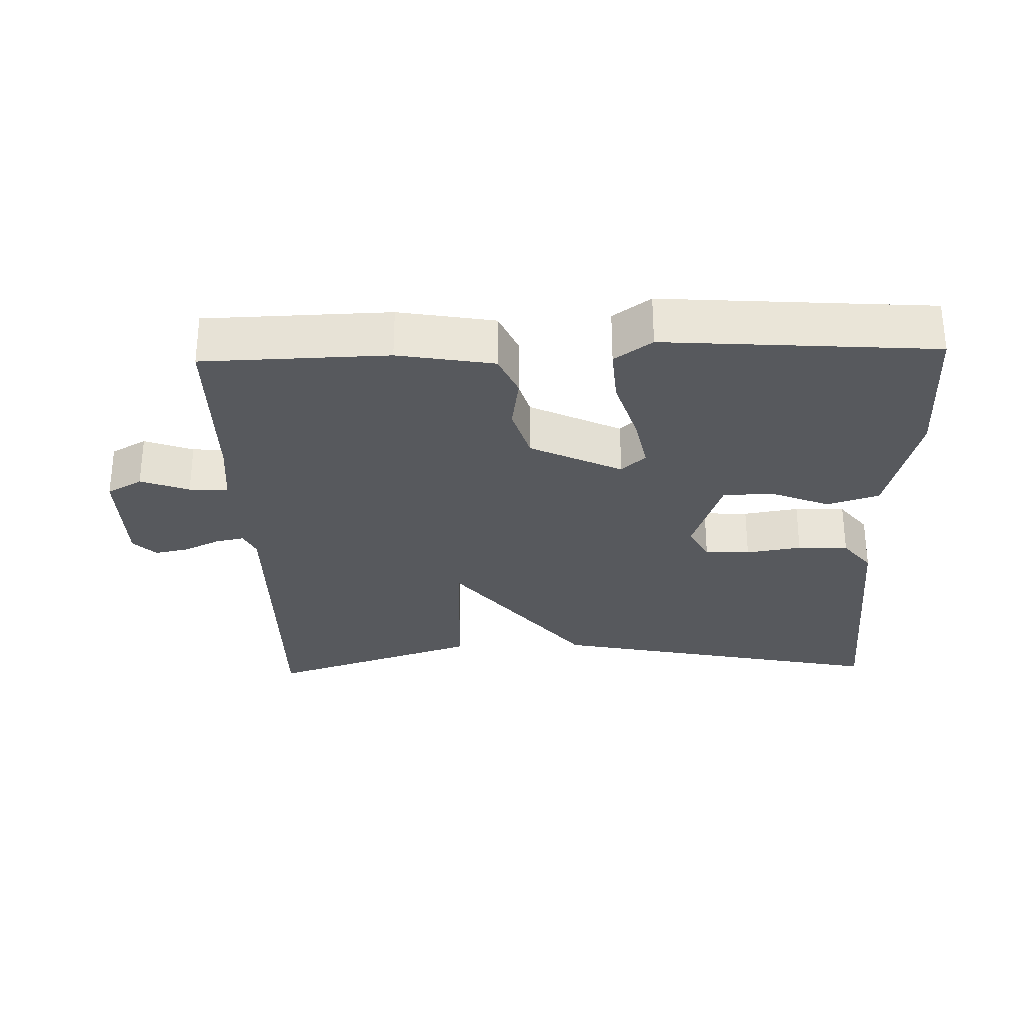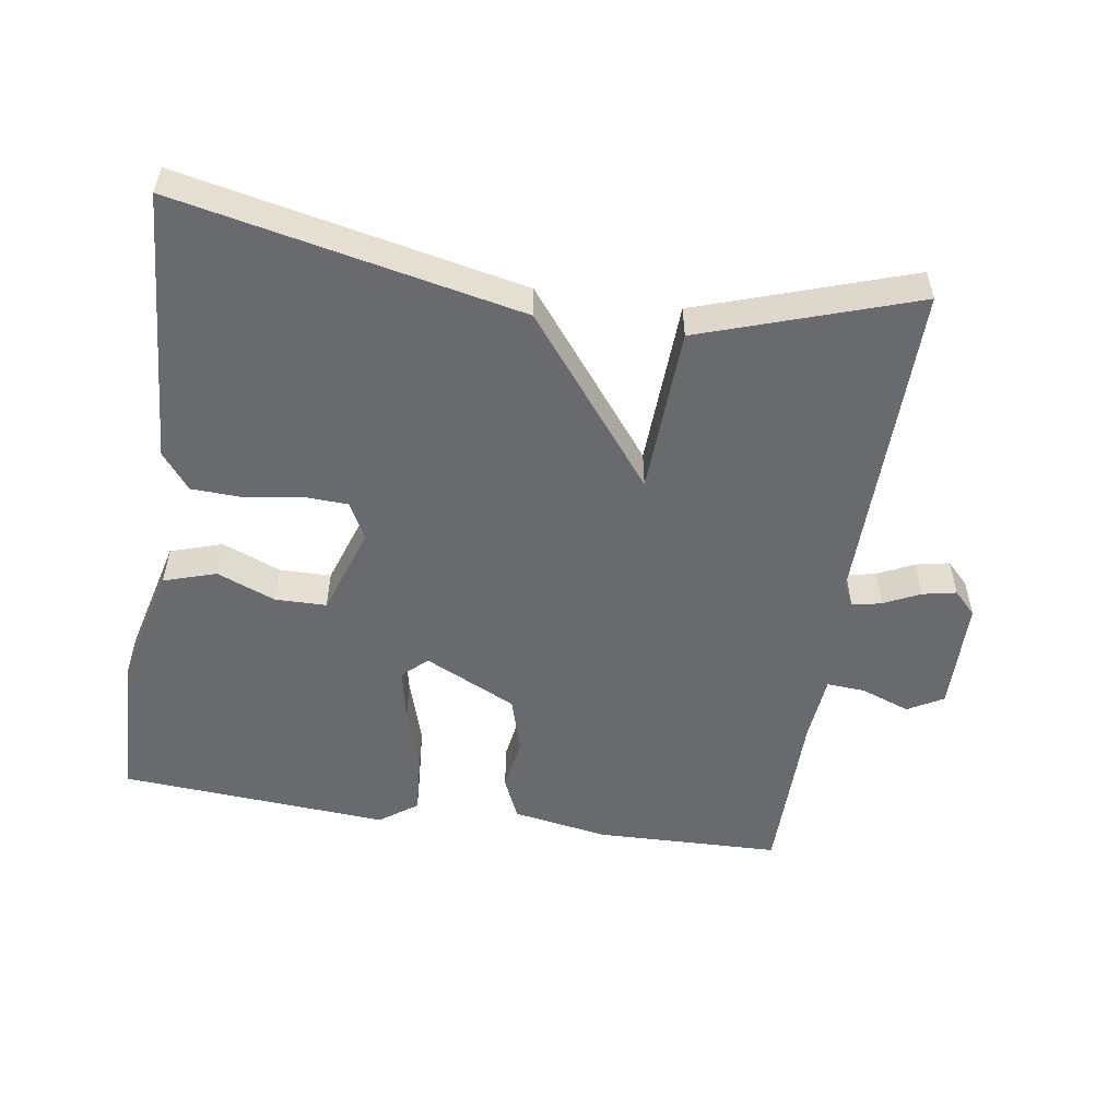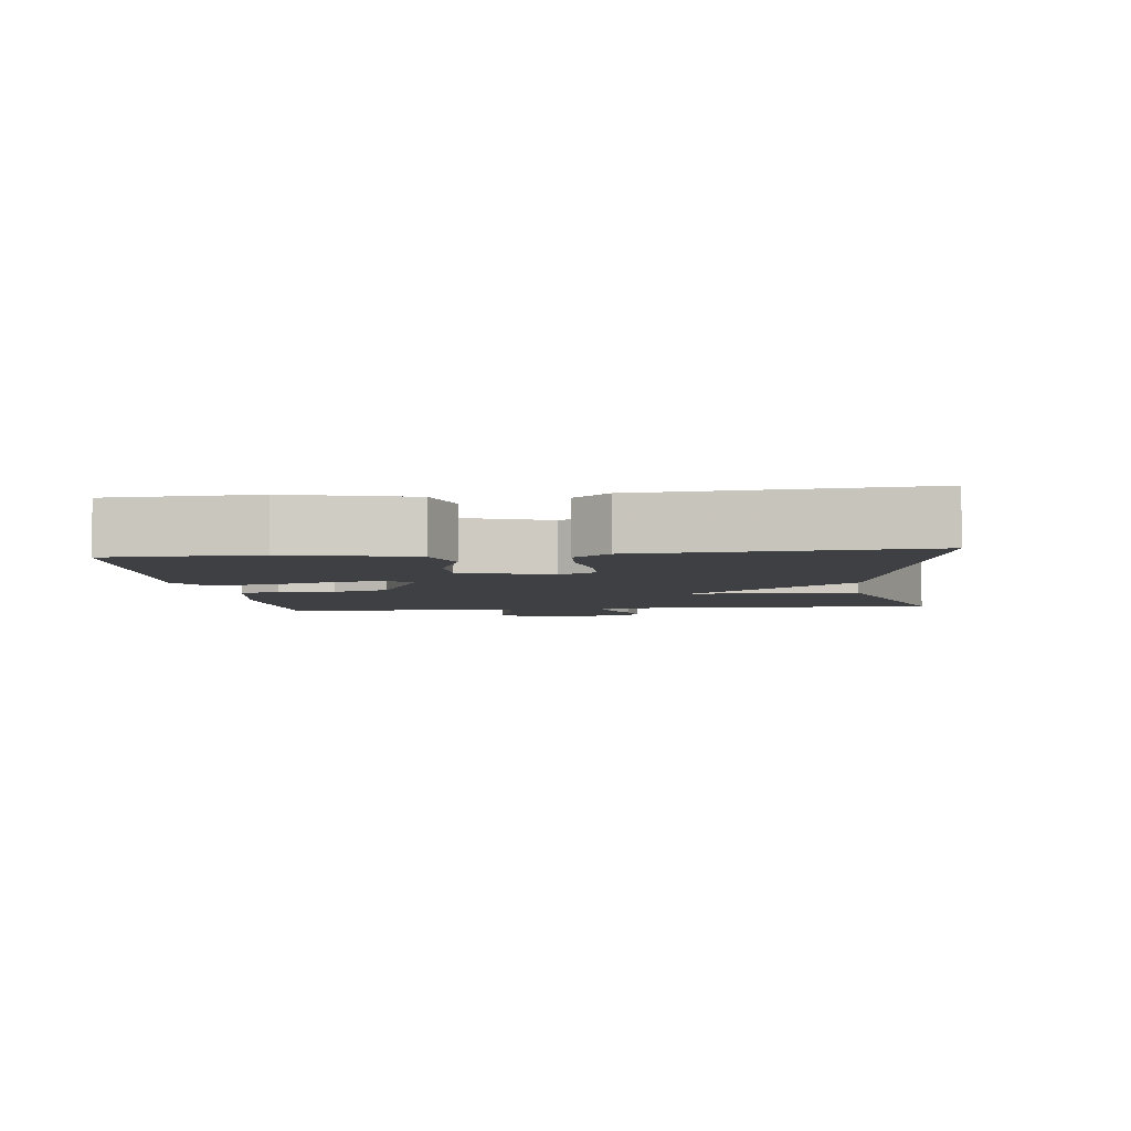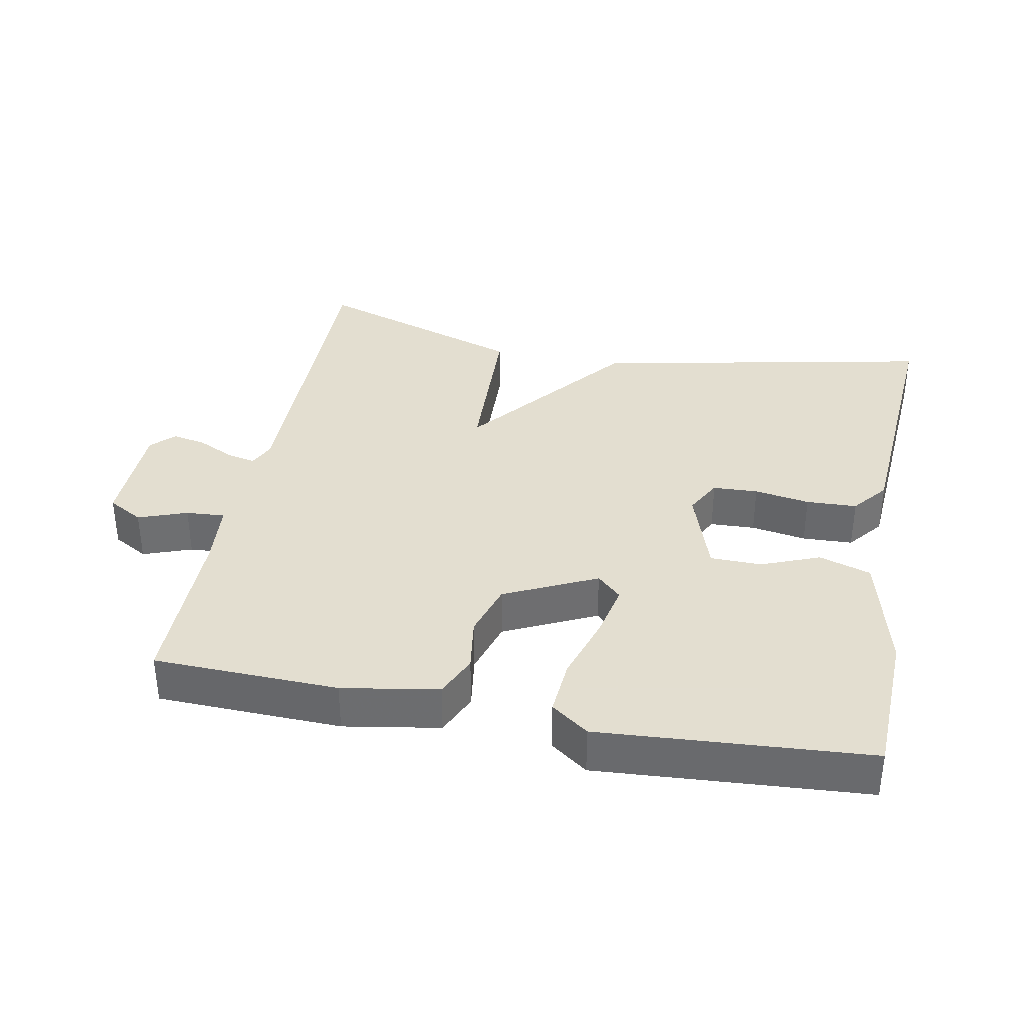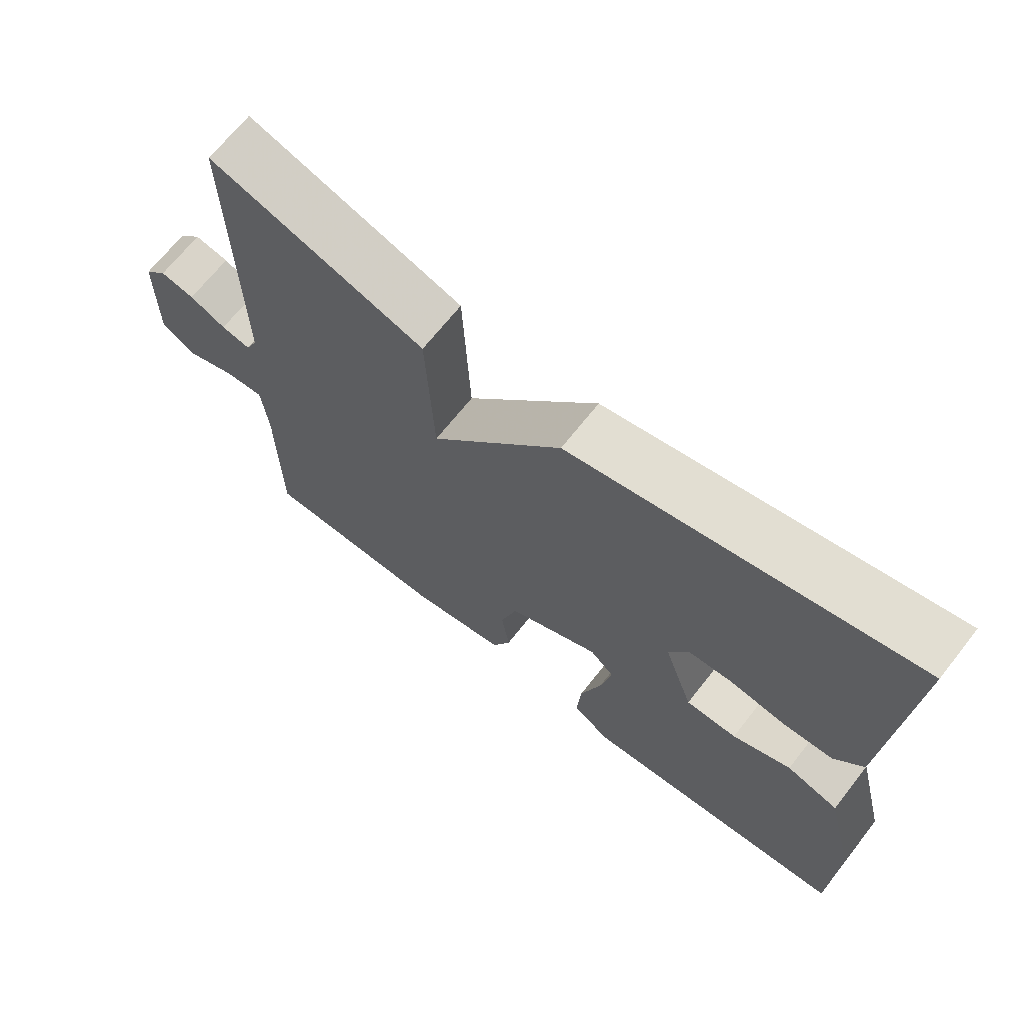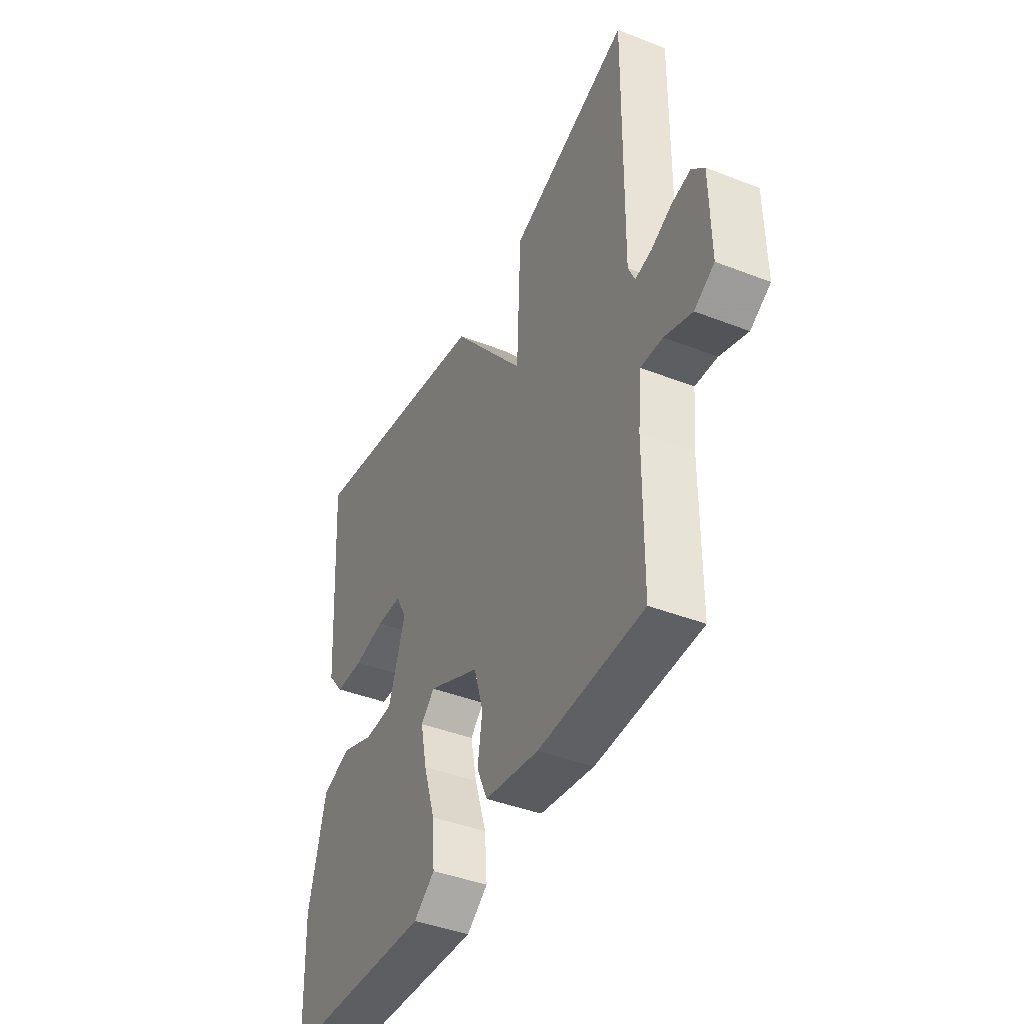
<metadata>
{"format":"obj","ext":"obj","renderer":"f3d","projection":"perspective","resolution":1024,"background":"white","views":[{"elev":-29.3,"azim":-178.3,"up":"+Y"},{"elev":-53.1,"azim":-8.7,"up":"+Y"},{"elev":-4.8,"azim":-83.2,"up":"+Y"},{"elev":35.9,"azim":-168.9,"up":"+Y"},{"elev":68.1,"azim":-141.8,"up":"+Z"},{"elev":-42.5,"azim":65.1,"up":"+Z"}]}
</metadata>
<code>
v -0.5 0.07 -0.5
v -0.507 0.07 -0.286
v -0.463 0.07 -0.11
v -0.388 0.07 -0.086
v -0.304 0.07 -0.12
v -0.23 0.07 -0.119
v -0.187 0.07 0.009
v -0.215 0.07 0.062
v -0.28 0.07 0.065
v -0.36 0.07 0.052
v -0.433 0.07 0.055
v -0.474 0.07 0.107
v -0.5 0.07 0.5
v -0.007 0.07 0.397
v 0.182 0.07 0.157
v 0.193 0.07 0.397
v 0.5 0.07 0.5
v 0.494 0.07 0.032
v 0.511 0.07 -0.005
v 0.553 0.07 0.004
v 0.605 0.07 0.029
v 0.654 0.07 0.039
v 0.686 0.07 0.006
v 0.688 0.07 -0.156
v 0.637 0.07 -0.185
v 0.567 0.07 -0.159
v 0.511 0.07 -0.155
v 0.502 0.07 -0.25
v 0.5 0.07 -0.5
v 0.234 0.07 -0.507
v 0.096 0.07 -0.483
v 0.069 0.07 -0.422
v 0.081 0.07 -0.343
v 0.057 0.07 -0.263
v -0.075 0.07 -0.199
v -0.11 0.07 -0.232
v -0.094 0.07 -0.311
v -0.064 0.07 -0.407
v -0.058 0.07 -0.489
v -0.112 0.07 -0.528
v -0.5 0 -0.5
v -0.507 0 -0.286
v -0.463 0 -0.11
v -0.388 0 -0.086
v -0.304 0 -0.12
v -0.23 0 -0.119
v -0.187 0 0.009
v -0.215 0 0.062
v -0.28 0 0.065
v -0.36 0 0.052
v -0.433 0 0.055
v -0.474 0 0.107
v -0.5 0 0.5
v -0.007 0 0.397
v 0.182 0 0.157
v 0.193 0 0.397
v 0.5 0 0.5
v 0.494 0 0.032
v 0.511 0 -0.005
v 0.553 0 0.004
v 0.605 0 0.029
v 0.654 0 0.039
v 0.686 0 0.006
v 0.688 0 -0.156
v 0.637 0 -0.185
v 0.567 0 -0.159
v 0.511 0 -0.155
v 0.502 0 -0.25
v 0.5 0 -0.5
v 0.234 0 -0.507
v 0.096 0 -0.483
v 0.069 0 -0.422
v 0.081 0 -0.343
v 0.057 0 -0.263
v -0.075 0 -0.199
v -0.11 0 -0.232
v -0.094 0 -0.311
v -0.064 0 -0.407
v -0.058 0 -0.489
v -0.112 0 -0.528
f 3 4 5
f 2 3 5
f 1 2 5
f 40 1 5
f 39 40 5
f 38 39 5
f 37 38 5
f 36 37 5 6
f 35 36 6 7
f 34 35 7 8
f 31 32 33
f 30 31 33
f 29 30 33
f 28 29 33
f 27 28 33 34
f 24 25 26
f 23 24 26
f 22 23 26
f 21 22 26
f 20 21 26
f 19 20 26 27
f 27 34 8
f 19 27 8
f 18 19 8
f 15 16 17 18
f 13 14 15
f 12 13 15
f 11 12 15
f 10 11 15
f 9 10 15
f 8 9 15 18
f 45 44 43
f 45 43 42
f 45 42 41
f 45 41 80
f 45 80 79
f 45 79 78
f 45 78 77
f 46 45 77 76
f 47 46 76 75
f 48 47 75 74
f 73 72 71
f 73 71 70
f 73 70 69
f 73 69 68
f 74 73 68 67
f 66 65 64
f 66 64 63
f 66 63 62
f 66 62 61
f 66 61 60
f 67 66 60 59
f 48 74 67
f 48 67 59
f 48 59 58
f 58 57 56 55
f 55 54 53
f 55 53 52
f 55 52 51
f 55 51 50
f 55 50 49
f 58 55 49 48
f 1 41 42 2
f 2 42 43 3
f 3 43 44 4
f 4 44 45 5
f 5 45 46 6
f 6 46 47 7
f 7 47 48 8
f 8 48 49 9
f 9 49 50 10
f 10 50 51 11
f 11 51 52 12
f 12 52 53 13
f 13 53 54 14
f 14 54 55 15
f 15 55 56 16
f 16 56 57 17
f 17 57 58 18
f 18 58 59 19
f 19 59 60 20
f 20 60 61 21
f 21 61 62 22
f 22 62 63 23
f 23 63 64 24
f 24 64 65 25
f 25 65 66 26
f 26 66 67 27
f 27 67 68 28
f 28 68 69 29
f 29 69 70 30
f 30 70 71 31
f 31 71 72 32
f 32 72 73 33
f 33 73 74 34
f 34 74 75 35
f 35 75 76 36
f 36 76 77 37
f 37 77 78 38
f 38 78 79 39
f 39 79 80 40
f 40 80 41 1

</code>
